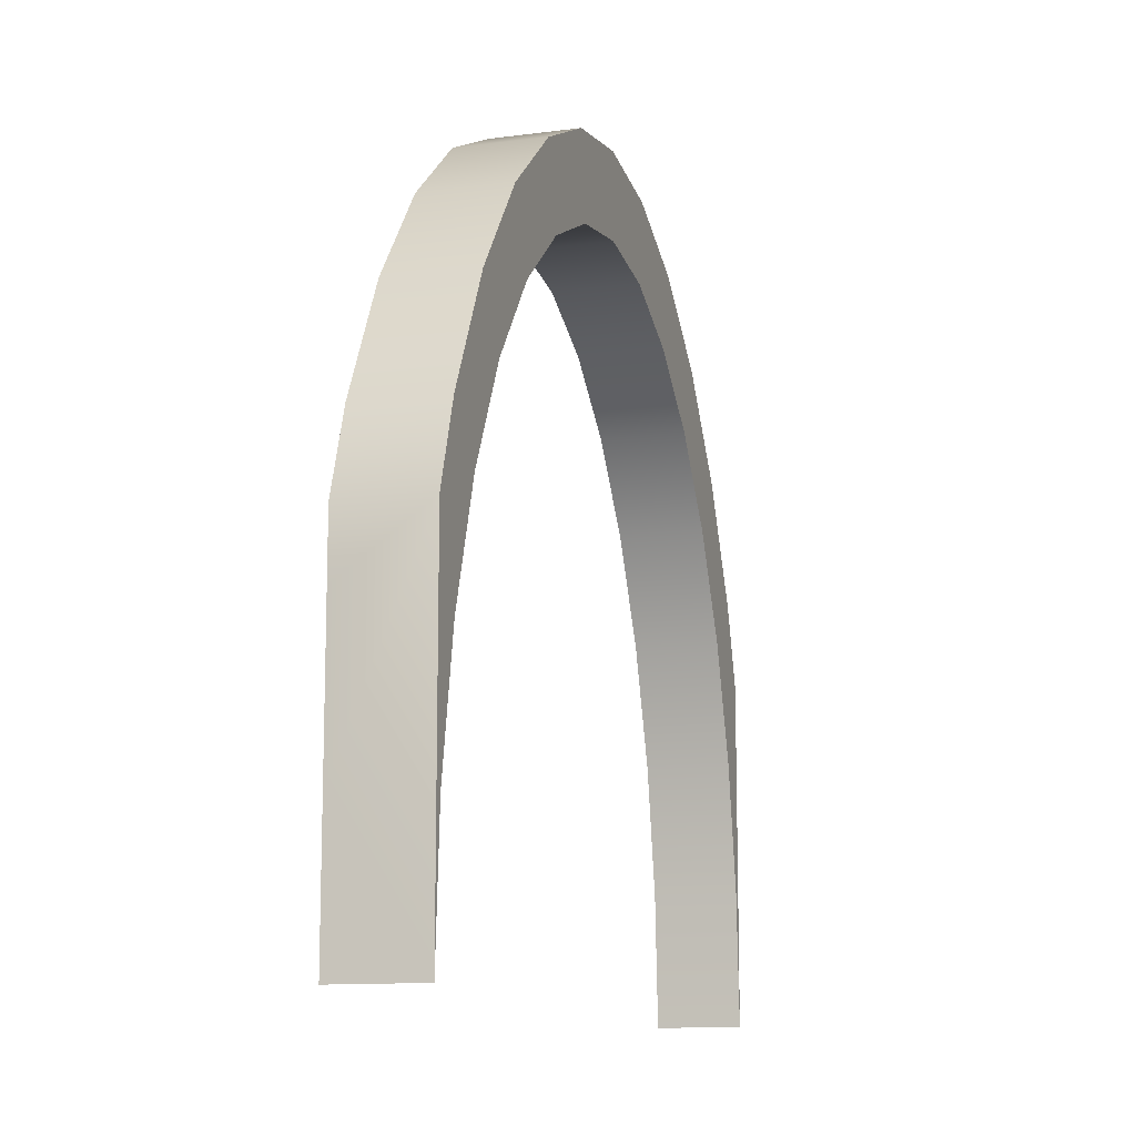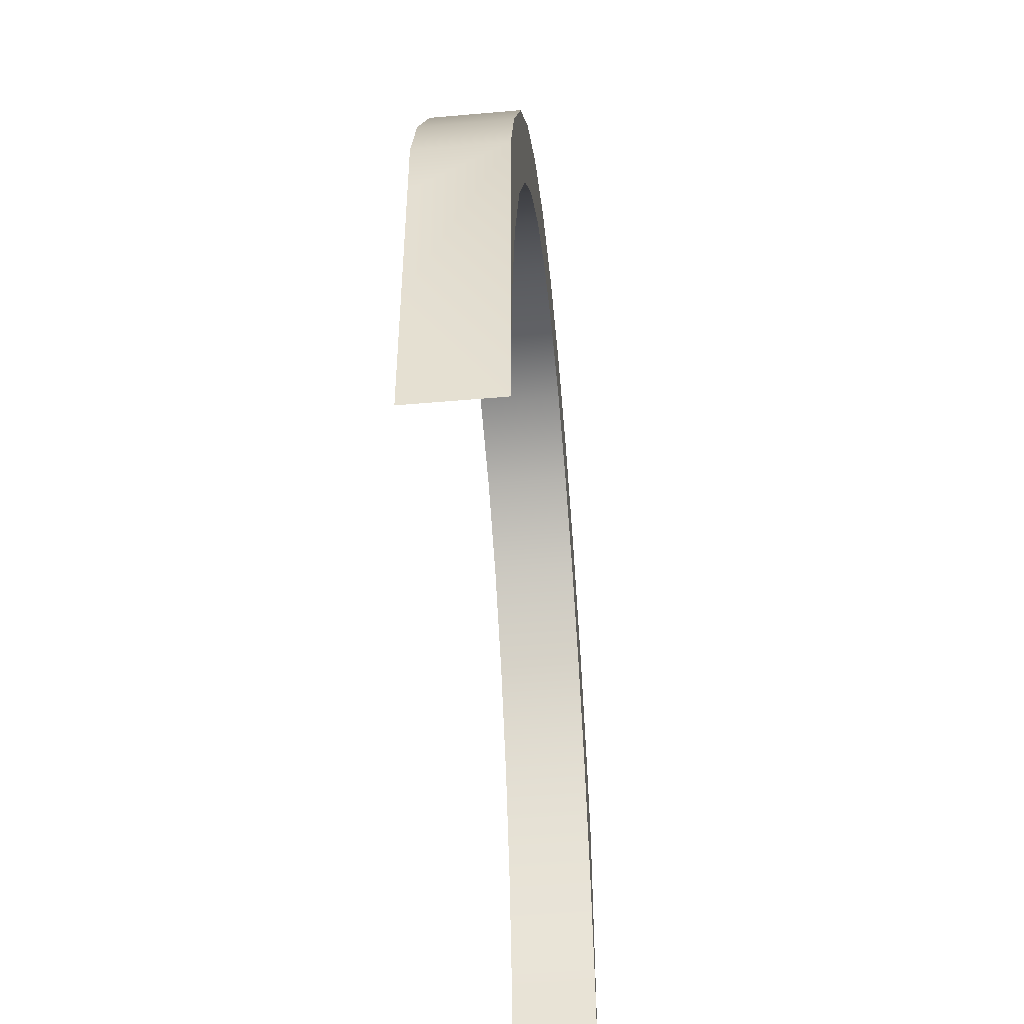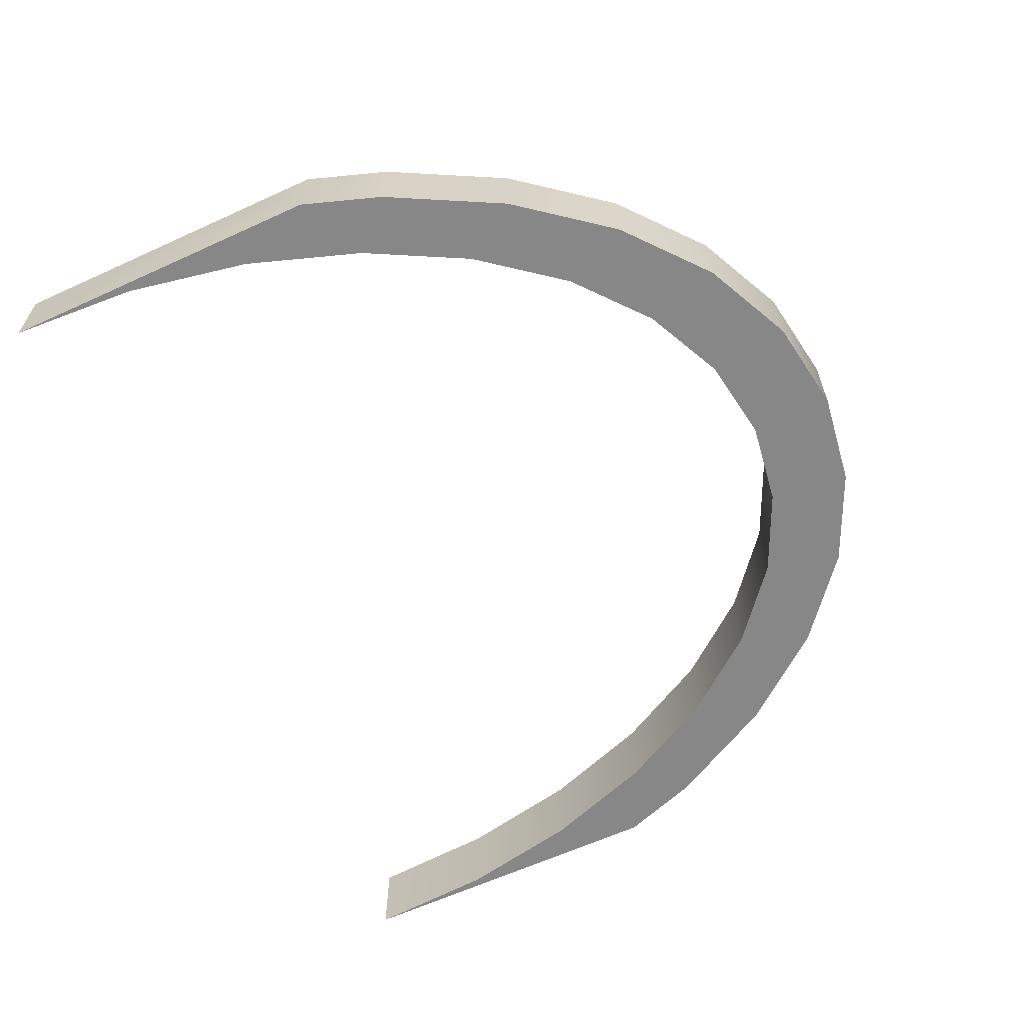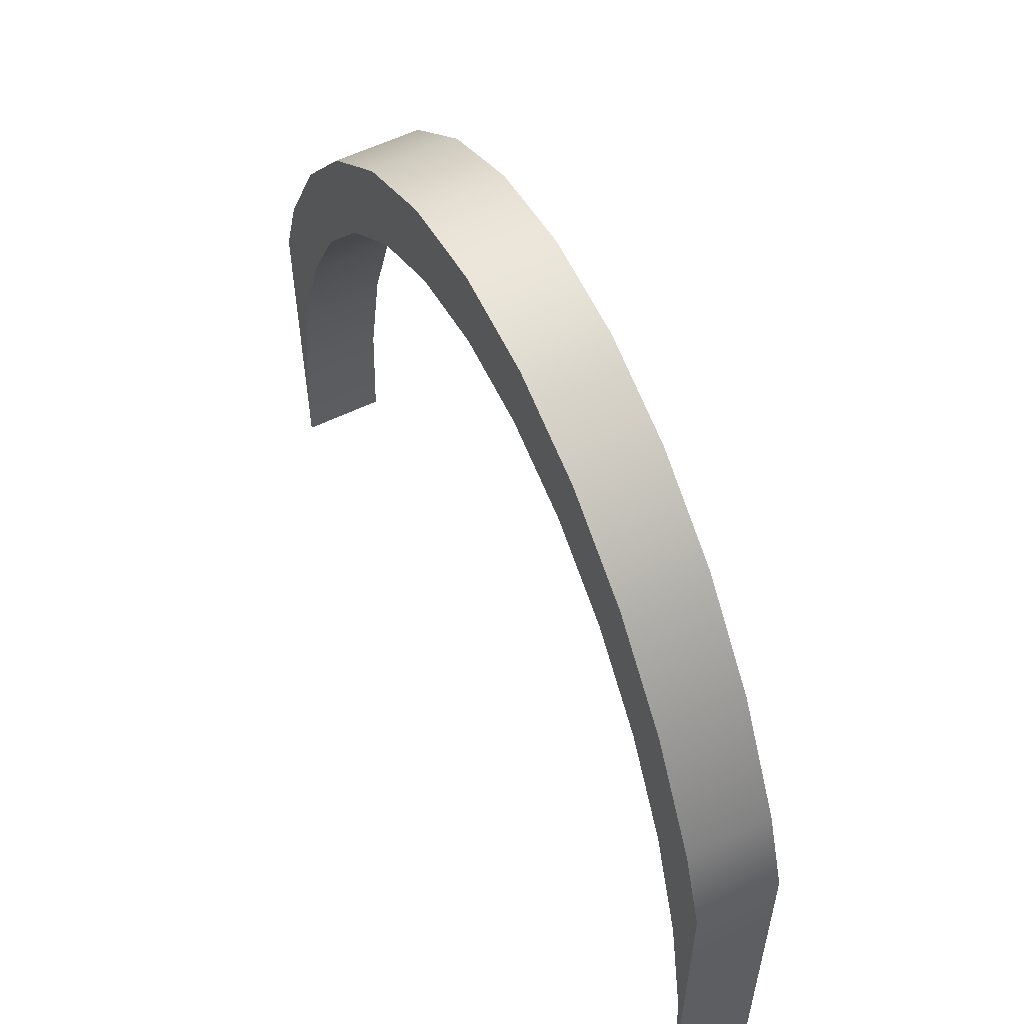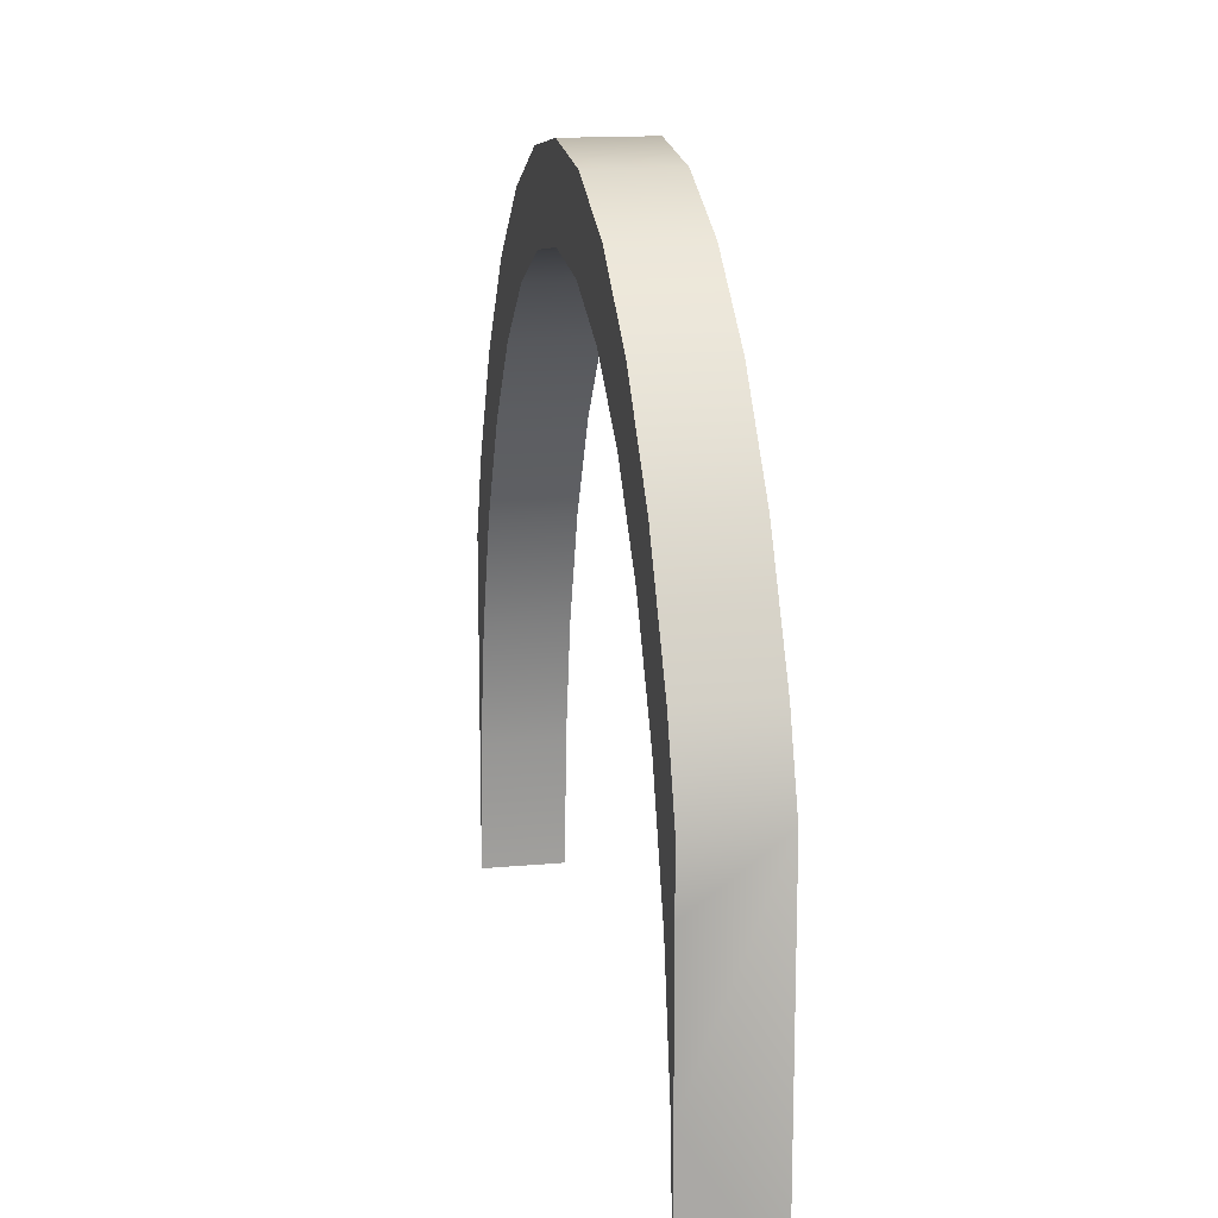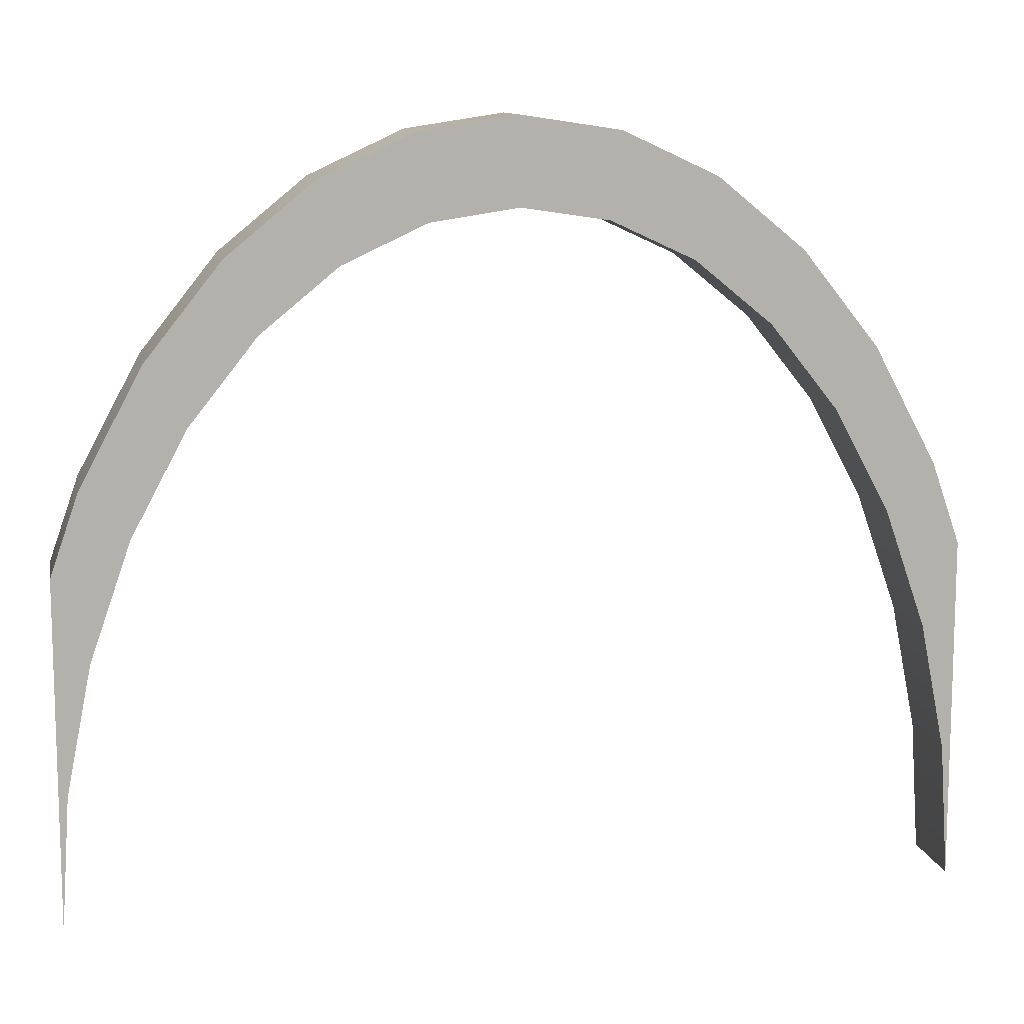
<metadata>
{"format":"obj","ext":"obj","renderer":"f3d","projection":"perspective","resolution":1024,"background":"white","views":[{"elev":-12.1,"azim":107.3,"up":"+Y"},{"elev":-48.9,"azim":95.6,"up":"+Y"},{"elev":-62.4,"azim":114.9,"up":"+Z"},{"elev":56.5,"azim":-117.2,"up":"+Y"},{"elev":14.9,"azim":78.8,"up":"+Y"},{"elev":11.1,"azim":169.3,"up":"+Y"}]}
</metadata>
<code>
o Cylinder.024_0119
v 0.4453 0.273 -2.68
v 0.6002 0.2964 -2.68
v 0.6002 0.2964 -2.695
v 0.5957 0.3189 -2.68
v 0.5957 0.3189 -2.695
v 0.5885 0.3397 -2.68
v 0.5788 0.3579 -2.68
v 0.5788 0.3579 -2.695
v 0.5669 0.3728 -2.68
v 0.5669 0.3728 -2.695
v 0.5534 0.3839 -2.68
v 0.5534 0.3839 -2.695
v 0.5387 0.3907 -2.68
v 0.5387 0.3907 -2.695
v 0.5235 0.393 -2.68
v 0.5235 0.393 -2.695
v 0.5082 0.3907 -2.68
v 0.5082 0.3907 -2.695
v 0.4936 0.3839 -2.68
v 0.4936 0.3839 -2.695
v 0.4801 0.3728 -2.68
v 0.4801 0.3728 -2.695
v 0.4682 0.3579 -2.68
v 0.4682 0.3579 -2.695
v 0.4585 0.3397 -2.68
v 0.4513 0.3189 -2.68
v 0.4468 0.2964 -2.68
v 0.6017 0.3227 -2.695
v 0.6017 0.2969 -2.695
v 0.5967 0.348 -2.68
v 0.5967 0.348 -2.695
v 0.5857 0.3685 -2.68
v 0.5857 0.3685 -2.695
v 0.5724 0.3853 -2.68
v 0.5724 0.3853 -2.695
v 0.5572 0.3978 -2.68
v 0.5572 0.3978 -2.695
v 0.5407 0.4055 -2.68
v 0.5407 0.4055 -2.695
v 0.5235 0.4081 -2.68
v 0.5235 0.4081 -2.695
v 0.5063 0.4055 -2.68
v 0.5063 0.4055 -2.695
v 0.4898 0.3978 -2.68
v 0.4898 0.3978 -2.695
v 0.4746 0.3853 -2.68
v 0.4746 0.3853 -2.695
v 0.4613 0.3685 -2.68
v 0.4613 0.3685 -2.695
v 0.4503 0.348 -2.68
v 0.4503 0.348 -2.695
v 0.6017 0.273 -2.68
v 0.6017 0.273 -2.695
v 0.5885 0.3397 -2.695
v 0.6017 0.3337 -2.695
v 0.6017 0.3337 -2.68
v 0.6017 0.2969 -2.68
v 0.6017 0.3227 -2.68
v 0.4453 0.273 -2.695
v 0.4453 0.3337 -2.695
v 0.4453 0.3337 -2.68
v 0.4453 0.2969 -2.68
v 0.4468 0.2964 -2.695
v 0.4513 0.3189 -2.695
v 0.4453 0.3227 -2.695
v 0.4453 0.3227 -2.68
v 0.4585 0.3397 -2.695
v 0.4453 0.2969 -2.695
f 68 64 63
f 63 59 68
f 60 51 67
f 30 55 31
f 4 3 2
f 6 5 4
f 7 54 6
f 9 8 7
f 11 10 9
f 13 12 11
f 15 14 13
f 17 16 15
f 19 18 17
f 21 20 19
f 23 22 21
f 25 24 23
f 26 67 25
f 27 64 26
f 59 27 1
f 3 29 53
f 29 5 28
f 31 32 30
f 33 34 32
f 35 36 34
f 37 38 36
f 39 40 38
f 41 42 40
f 43 44 42
f 45 46 44
f 47 48 46
f 49 50 48
f 50 60 61
f 12 35 10
f 4 57 58
f 19 46 21
f 2 53 52
f 20 47 45
f 11 38 13
f 27 62 1
f 14 37 12
f 4 58 56
f 21 48 23
f 55 5 54
f 24 47 22
f 15 38 40
f 16 39 14
f 6 32 7
f 23 50 25
f 54 33 31
f 67 49 24
f 15 42 17
f 18 41 16
f 7 34 9
f 25 50 61
f 10 33 8
f 2 52 57
f 17 44 19
f 20 43 18
f 9 36 11
f 26 62 27
f 55 56 58
f 66 60 65
f 68 65 64
f 67 64 60
f 64 65 60
f 30 56 55
f 4 5 3
f 6 54 5
f 7 8 54
f 9 10 8
f 11 12 10
f 13 14 12
f 15 16 14
f 17 18 16
f 19 20 18
f 21 22 20
f 23 24 22
f 25 67 24
f 26 64 67
f 27 63 64
f 59 63 27
f 29 3 5
f 31 33 32
f 33 35 34
f 35 37 36
f 37 39 38
f 39 41 40
f 41 43 42
f 43 45 44
f 45 47 46
f 47 49 48
f 49 51 50
f 50 51 60
f 12 37 35
f 4 2 57
f 19 44 46
f 2 3 53
f 20 22 47
f 11 36 38
f 14 39 37
f 56 30 6
f 6 4 56
f 21 46 48
f 54 31 55
f 55 28 5
f 24 49 47
f 15 13 38
f 16 41 39
f 6 30 32
f 23 48 50
f 54 8 33
f 67 51 49
f 15 40 42
f 18 43 41
f 7 32 34
f 66 26 61
f 26 25 61
f 10 35 33
f 17 42 44
f 20 45 43
f 9 34 36
f 26 66 62
f 58 57 55
f 57 52 53
f 55 57 53
f 59 1 62
f 66 61 60
f 59 62 68
f 62 66 68
f 65 68 66

</code>
